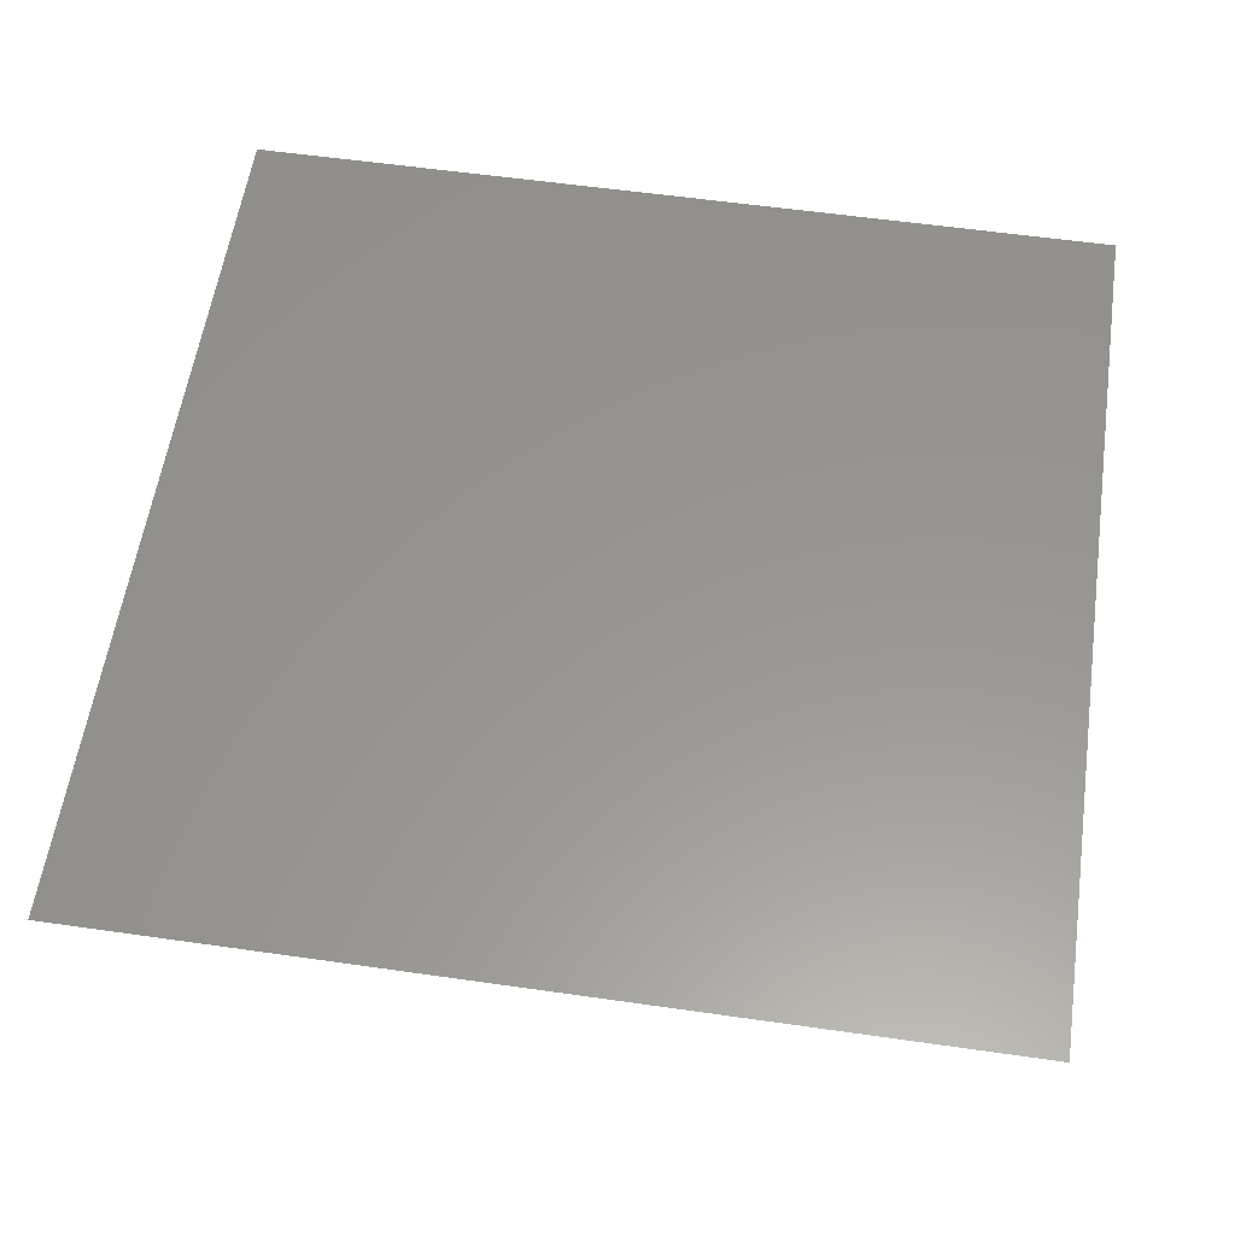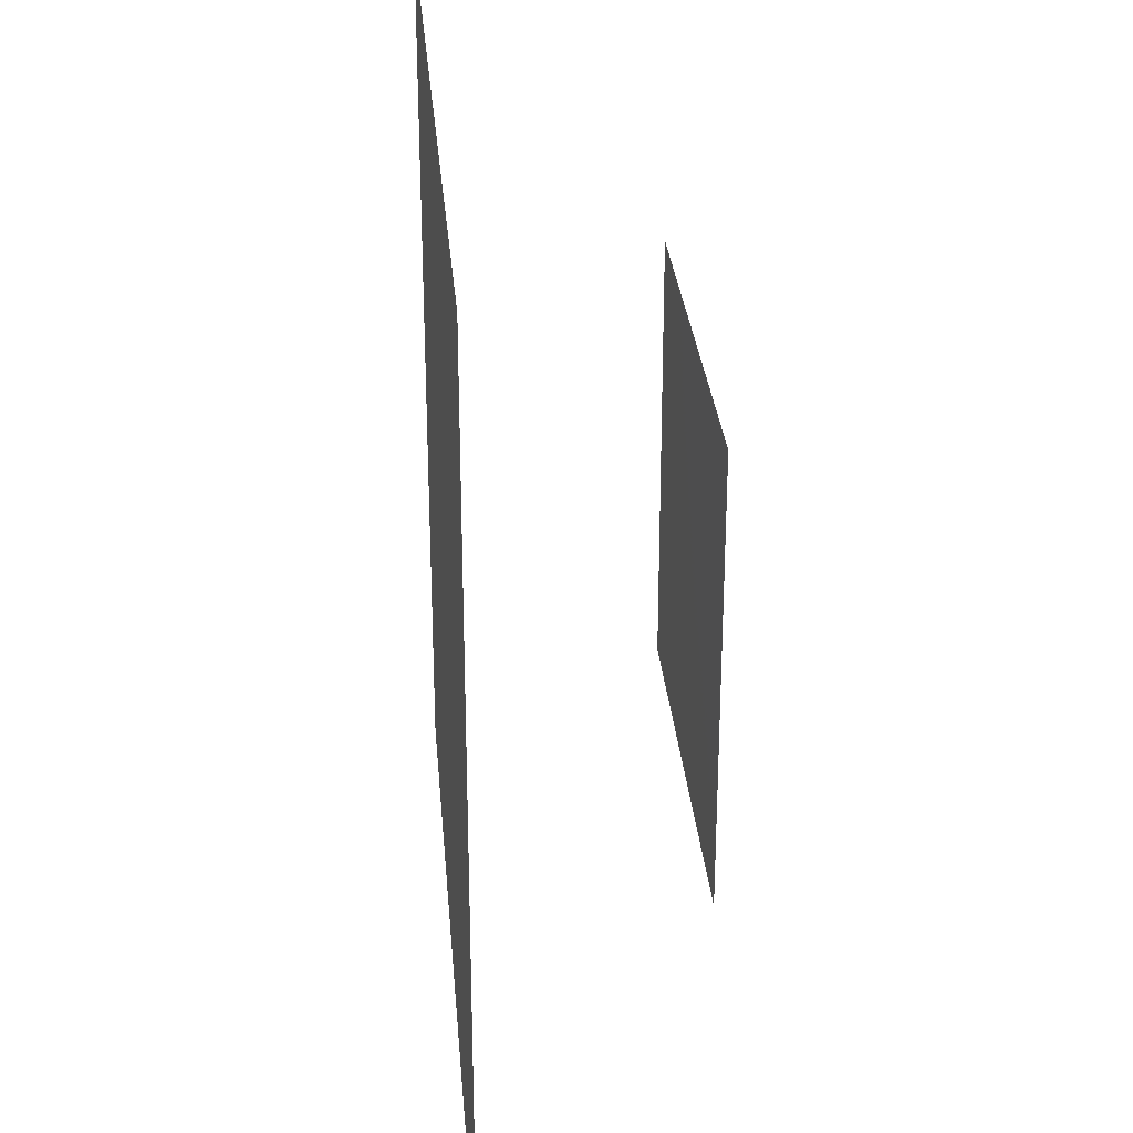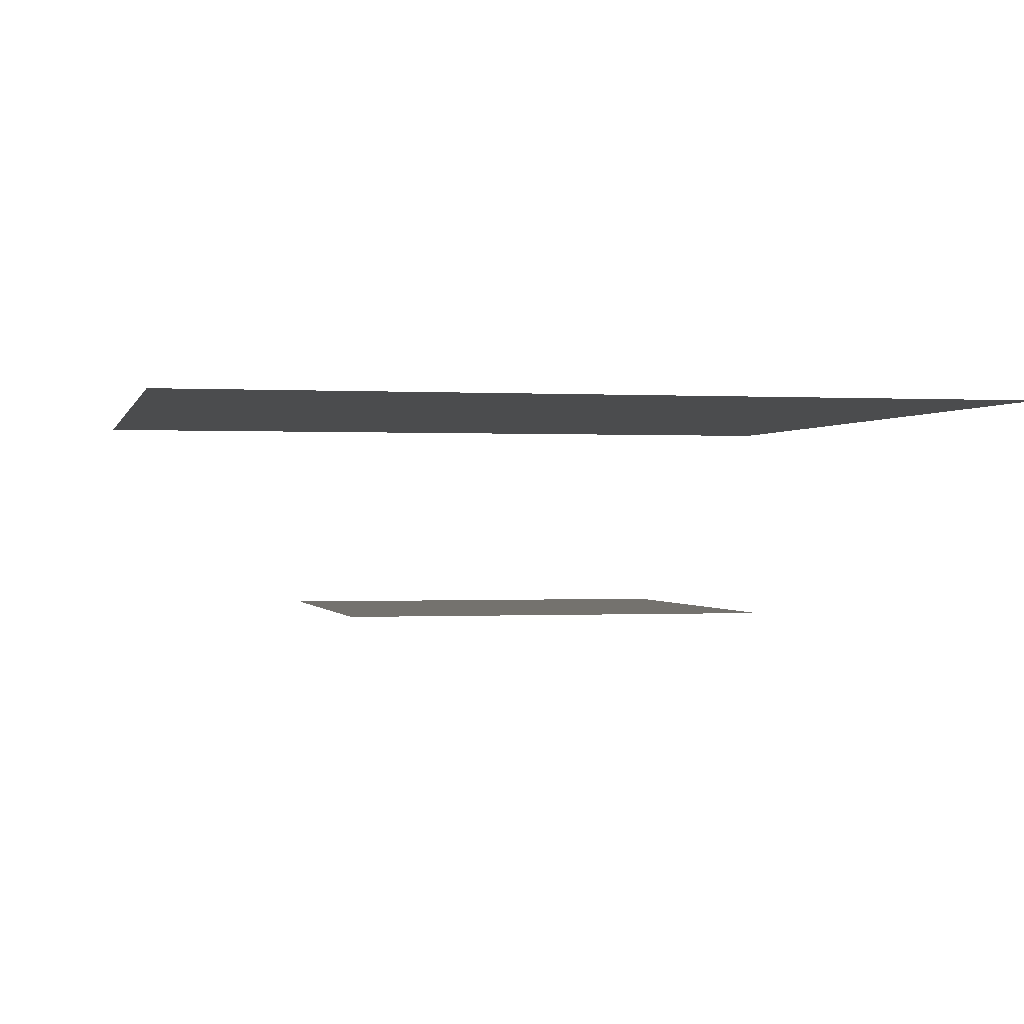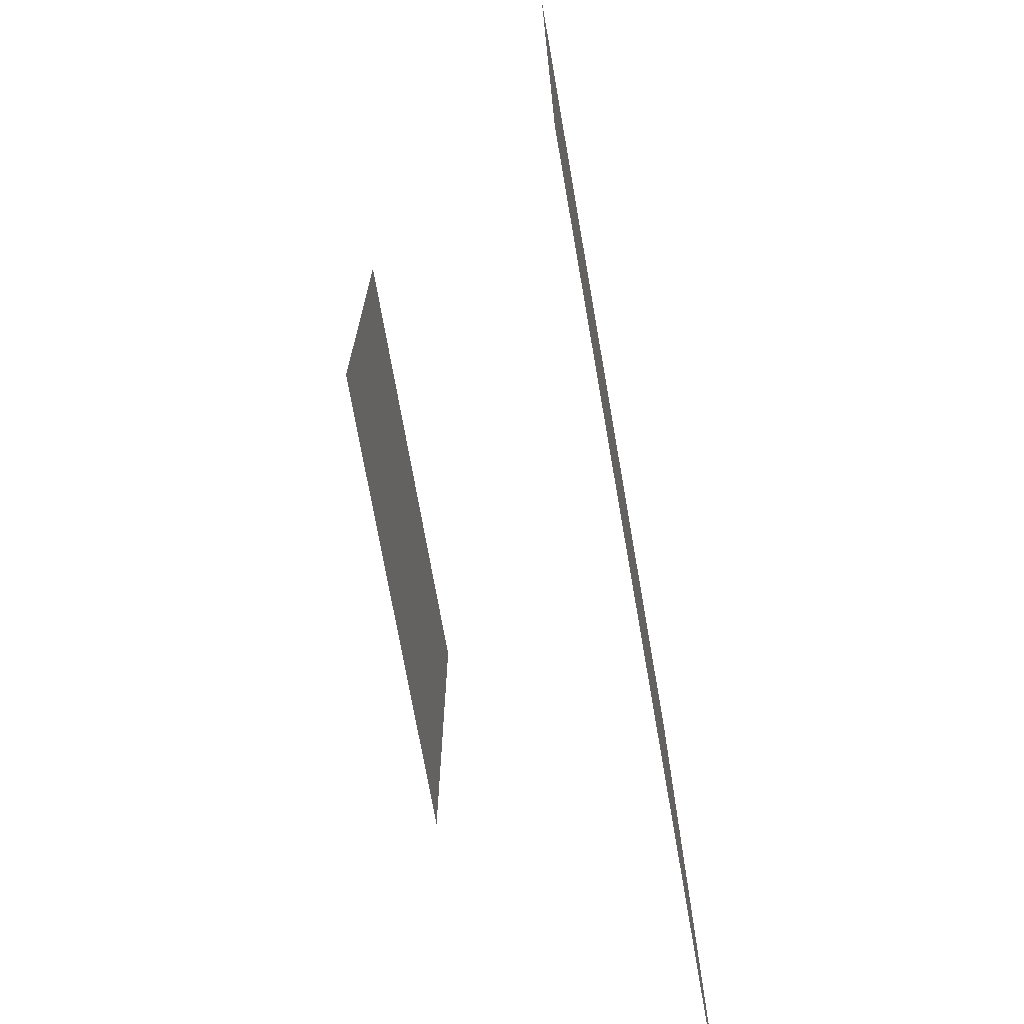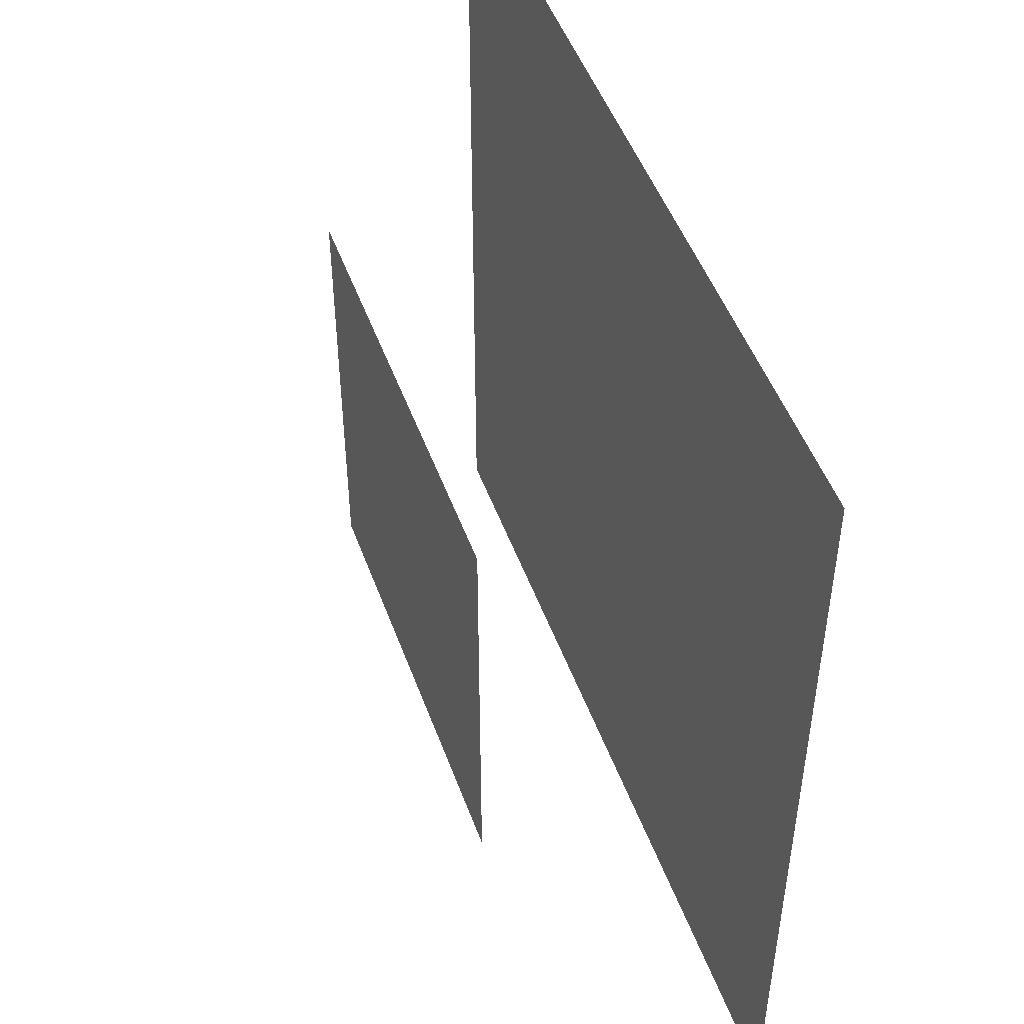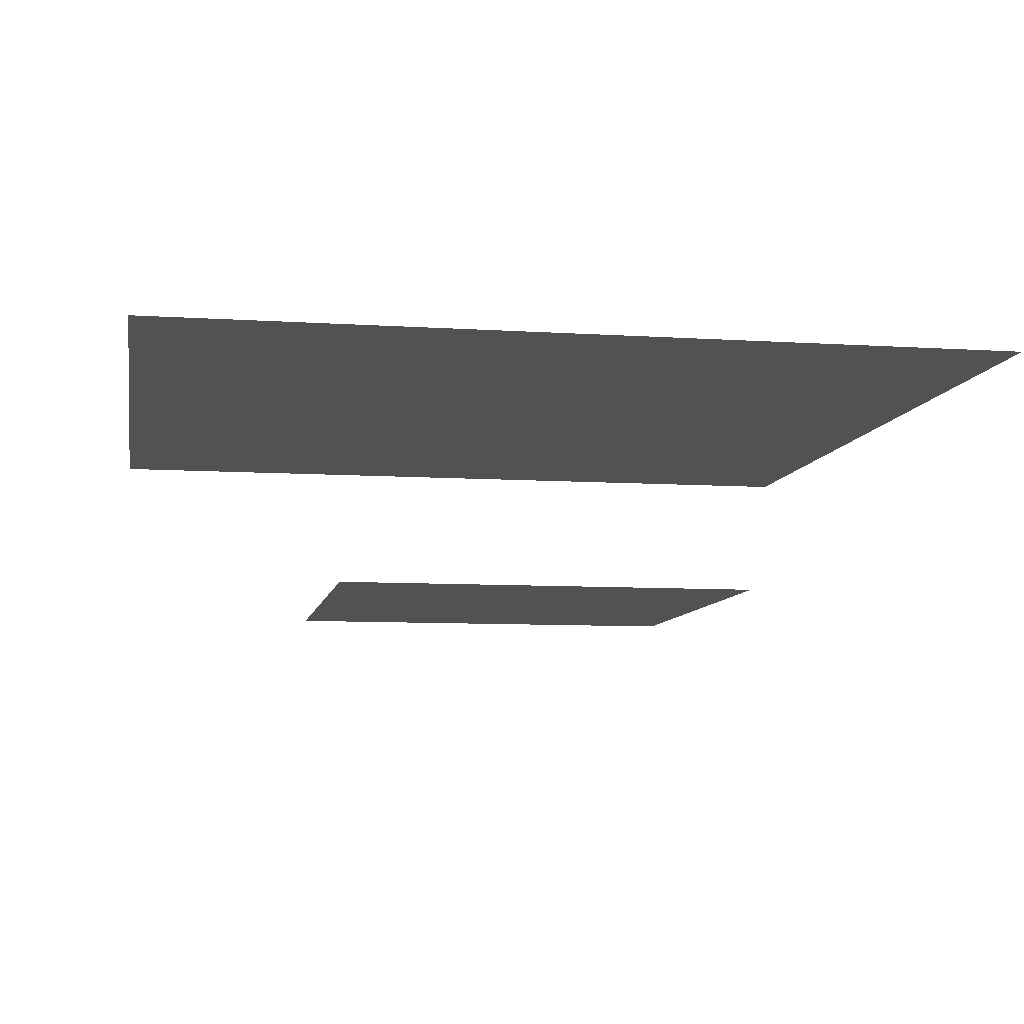
<metadata>
{"format":"stl","ext":"stl","renderer":"f3d","projection":"perspective","resolution":1024,"background":"white","views":[{"elev":58.0,"azim":8.4,"up":"+Z"},{"elev":28.7,"azim":85.3,"up":"+Y"},{"elev":-0.3,"azim":-102.7,"up":"+Z"},{"elev":-72.1,"azim":-80.1,"up":"+Y"},{"elev":49.1,"azim":-109.6,"up":"+Y"},{"elev":-8.3,"azim":79.9,"up":"+Z"}]}
</metadata>
<code>
# stl→obj: 33 verts, 38 faces
v -1 -1 0
v -0.5 -1 0
v -1 -0.5 0
v 1 -1 0
v 1 -0.5 0
v 0.5 -1 0
v 1 1 0
v 0.5 1 0
v 1 0.5 0
v -1 1 0
v -1 0.5 0
v -0.5 1 0
v 0 -1 0
v 0.2906 -0.5115 0
v -0.25 -0.567 0
v -0.07486 2.269e-05 0
v 0.5683 -0.001766 0
v 0 1 0
v -0.25 0.567 0
v -0.5647 0.3128 0
v 0.288 0.5091 0
v -1 0 0
v -0.5634 -0.1902 0
v 1 0 0
v -0.5 -0.5 -0.5
v 0 -0.5 -0.5
v -0.5 0 -0.5
v 0.5 -0.5 -0.5
v 0.5 0 -0.5
v 0.5 0.5 -0.5
v 0 0.5 -0.5
v -0.5 0.5 -0.5
v 0 0 -0.5
f 1 2 3
f 4 5 6
f 7 8 9
f 10 11 12
f 13 6 14
f 14 6 5
f 13 14 15
f 15 14 16
f 13 15 2
f 16 14 17
f 2 15 3
f 17 14 5
f 18 12 19
f 19 12 20
f 18 19 21
f 21 19 16
f 22 3 23
f 23 3 15
f 23 15 16
f 22 23 20
f 20 23 16
f 22 20 11
f 11 20 12
f 19 20 16
f 5 24 17
f 8 18 21
f 8 21 9
f 16 17 21
f 9 21 17
f 9 17 24
f 25 26 27
f 28 29 26
f 30 31 29
f 32 27 31
f 27 26 33
f 33 26 29
f 33 29 31
f 33 31 27

</code>
